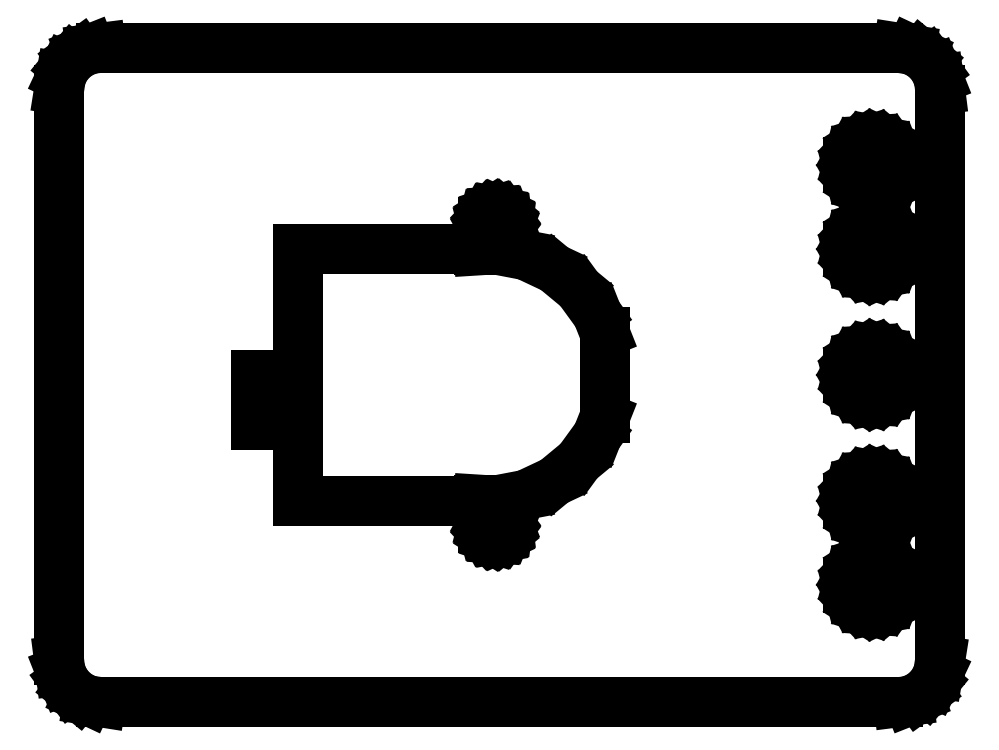
<metadata>
{"format":"dxf","ext":"dxf","renderer":"ezdxf+matplotlib","layout":"modelspace","background":"white","min_lineweight":24,"dpi":150}
</metadata>
<code>
0
SECTION
2
ENTITIES
0
LINE
8
0
10
14.24
20
-38.84
11
15.41
21
-38.38
0
LINE
8
0
10
15.41
20
-38.38
11
16.42
21
-37.64
0
LINE
8
0
10
16.42
20
-37.64
11
17.22
21
-36.68
0
LINE
8
0
10
17.22
20
-36.68
11
17.76
21
-35.55
0
LINE
8
0
10
17.76
20
-35.55
11
18
21
-34
0
LINE
8
0
10
18
20
-34
11
18
21
34
0
LINE
8
0
10
18
20
34
11
17.84
21
35.24
0
LINE
8
0
10
17.84
20
35.24
11
17.38
21
36.41
0
LINE
8
0
10
17.38
20
36.41
11
16.64
21
37.42
0
LINE
8
0
10
16.64
20
37.42
11
15.68
21
38.22
0
LINE
8
0
10
15.68
20
38.22
11
14.55
21
38.76
0
LINE
8
0
10
14.55
20
38.76
11
13
21
39
0
LINE
8
0
10
13
20
39
11
-82
21
39
0
LINE
8
0
10
-82
20
39
11
-83.24
21
38.84
0
LINE
8
0
10
-83.24
20
38.84
11
-84.41
21
38.38
0
LINE
8
0
10
-84.41
20
38.38
11
-85.42
21
37.64
0
LINE
8
0
10
-85.42
20
37.64
11
-86.22
21
36.68
0
LINE
8
0
10
-86.22
20
36.68
11
-86.76
21
35.55
0
LINE
8
0
10
-86.76
20
35.55
11
-87
21
34
0
LINE
8
0
10
-87
20
34
11
-87
21
-34
0
LINE
8
0
10
-87
20
-34
11
-86.84
21
-35.24
0
LINE
8
0
10
-86.84
20
-35.24
11
-86.38
21
-36.41
0
LINE
8
0
10
-86.38
20
-36.41
11
-85.64
21
-37.42
0
LINE
8
0
10
-85.64
20
-37.42
11
-84.68
21
-38.22
0
LINE
8
0
10
-84.68
20
-38.22
11
-83.55
21
-38.76
0
LINE
8
0
10
-83.55
20
-38.76
11
-82
21
-39
0
LINE
8
0
10
-82
20
-39
11
13
21
-39
0
LINE
8
0
10
13
20
-39
11
14.24
21
-38.84
0
LINE
8
0
10
9.438
20
22.05
11
8.723
21
22.29
0
LINE
8
0
10
8.723
20
22.29
11
8.088
21
22.69
0
LINE
8
0
10
8.088
20
22.69
11
7.573
21
23.24
0
LINE
8
0
10
7.573
20
23.24
11
7.211
21
23.9
0
LINE
8
0
10
7.211
20
23.9
11
7.024
21
24.62
0
LINE
8
0
10
7.024
20
24.62
11
7.024
21
25.38
0
LINE
8
0
10
7.024
20
25.38
11
7.211
21
26.1
0
LINE
8
0
10
7.211
20
26.1
11
7.573
21
26.76
0
LINE
8
0
10
7.573
20
26.76
11
8.088
21
27.31
0
LINE
8
0
10
8.088
20
27.31
11
8.723
21
27.71
0
LINE
8
0
10
8.723
20
27.71
11
9.438
21
27.95
0
LINE
8
0
10
9.438
20
27.95
11
10.19
21
27.99
0
LINE
8
0
10
10.19
20
27.99
11
10.93
21
27.85
0
LINE
8
0
10
10.93
20
27.85
11
11.61
21
27.53
0
LINE
8
0
10
11.61
20
27.53
11
12.19
21
27.05
0
LINE
8
0
10
12.19
20
27.05
11
12.63
21
26.45
0
LINE
8
0
10
12.63
20
26.45
11
12.91
21
25.75
0
LINE
8
0
10
12.91
20
25.75
11
13
21
25
0
LINE
8
0
10
13
20
25
11
12.91
21
24.25
0
LINE
8
0
10
12.91
20
24.25
11
12.63
21
23.55
0
LINE
8
0
10
12.63
20
23.55
11
12.19
21
22.95
0
LINE
8
0
10
12.19
20
22.95
11
11.61
21
22.47
0
LINE
8
0
10
11.61
20
22.47
11
10.93
21
22.15
0
LINE
8
0
10
10.93
20
22.15
11
10.19
21
22.01
0
LINE
8
0
10
10.19
20
22.01
11
9.438
21
22.05
0
LINE
8
0
10
-35.28
20
16.53
11
-35.64
21
16.64
0
LINE
8
0
10
-35.64
20
16.64
11
-35.96
21
16.84
0
LINE
8
0
10
-35.96
20
16.84
11
-36.21
21
17.12
0
LINE
8
0
10
-36.21
20
17.12
11
-36.39
21
17.45
0
LINE
8
0
10
-36.39
20
17.45
11
-36.49
21
17.81
0
LINE
8
0
10
-36.49
20
17.81
11
-36.49
21
18.19
0
LINE
8
0
10
-36.49
20
18.19
11
-36.39
21
18.55
0
LINE
8
0
10
-36.39
20
18.55
11
-36.21
21
18.88
0
LINE
8
0
10
-36.21
20
18.88
11
-35.96
21
19.16
0
LINE
8
0
10
-35.96
20
19.16
11
-35.64
21
19.36
0
LINE
8
0
10
-35.64
20
19.36
11
-35.28
21
19.47
0
LINE
8
0
10
-35.28
20
19.47
11
-34.91
21
19.5
0
LINE
8
0
10
-34.91
20
19.5
11
-34.54
21
19.43
0
LINE
8
0
10
-34.54
20
19.43
11
-34.2
21
19.27
0
LINE
8
0
10
-34.2
20
19.27
11
-33.91
21
19.03
0
LINE
8
0
10
-33.91
20
19.03
11
-33.69
21
18.72
0
LINE
8
0
10
-33.69
20
18.72
11
-33.55
21
18.37
0
LINE
8
0
10
-33.55
20
18.37
11
-33.5
21
18
0
LINE
8
0
10
-33.5
20
18
11
-33.55
21
17.63
0
LINE
8
0
10
-33.55
20
17.63
11
-33.69
21
17.28
0
LINE
8
0
10
-33.69
20
17.28
11
-33.91
21
16.97
0
LINE
8
0
10
-33.91
20
16.97
11
-34.2
21
16.73
0
LINE
8
0
10
-34.2
20
16.73
11
-34.54
21
16.57
0
LINE
8
0
10
-34.54
20
16.57
11
-34.91
21
16.5
0
LINE
8
0
10
-34.91
20
16.5
11
-35.28
21
16.53
0
LINE
8
0
10
9.438
20
12.05
11
8.723
21
12.29
0
LINE
8
0
10
8.723
20
12.29
11
8.088
21
12.69
0
LINE
8
0
10
8.088
20
12.69
11
7.573
21
13.24
0
LINE
8
0
10
7.573
20
13.24
11
7.211
21
13.9
0
LINE
8
0
10
7.211
20
13.9
11
7.024
21
14.62
0
LINE
8
0
10
7.024
20
14.62
11
7.024
21
15.38
0
LINE
8
0
10
7.024
20
15.38
11
7.211
21
16.1
0
LINE
8
0
10
7.211
20
16.1
11
7.573
21
16.76
0
LINE
8
0
10
7.573
20
16.76
11
8.088
21
17.31
0
LINE
8
0
10
8.088
20
17.31
11
8.723
21
17.71
0
LINE
8
0
10
8.723
20
17.71
11
9.438
21
17.95
0
LINE
8
0
10
9.438
20
17.95
11
10.19
21
17.99
0
LINE
8
0
10
10.19
20
17.99
11
10.93
21
17.85
0
LINE
8
0
10
10.93
20
17.85
11
11.61
21
17.53
0
LINE
8
0
10
11.61
20
17.53
11
12.19
21
17.05
0
LINE
8
0
10
12.19
20
17.05
11
12.63
21
16.45
0
LINE
8
0
10
12.63
20
16.45
11
12.91
21
15.75
0
LINE
8
0
10
12.91
20
15.75
11
13
21
15
0
LINE
8
0
10
13
20
15
11
12.91
21
14.25
0
LINE
8
0
10
12.91
20
14.25
11
12.63
21
13.55
0
LINE
8
0
10
12.63
20
13.55
11
12.19
21
12.95
0
LINE
8
0
10
12.19
20
12.95
11
11.61
21
12.47
0
LINE
8
0
10
11.61
20
12.47
11
10.93
21
12.15
0
LINE
8
0
10
10.93
20
12.15
11
10.19
21
12.01
0
LINE
8
0
10
10.19
20
12.01
11
9.438
21
12.05
0
LINE
8
0
10
-58.5
20
-15
11
-58.5
21
-6
0
LINE
8
0
10
-58.5
20
-6
11
-63.5
21
-6
0
LINE
8
0
10
-63.5
20
-6
11
-63.5
21
0
0
LINE
8
0
10
-63.5
20
0
11
-58.5
21
0
0
LINE
8
0
10
-58.5
20
0
11
-58.5
21
15
0
LINE
8
0
10
-58.5
20
15
11
-37
21
15
0
LINE
8
0
10
-37
20
15
11
-37
21
14.85
0
LINE
8
0
10
-37
20
14.85
11
-35.06
21
14.97
0
LINE
8
0
10
-35.06
20
14.97
11
-31.36
21
14.27
0
LINE
8
0
10
-31.36
20
14.27
11
-27.96
21
12.66
0
LINE
8
0
10
-27.96
20
12.66
11
-25.07
21
10.27
0
LINE
8
0
10
-25.07
20
10.27
11
-22.86
21
7.226
0
LINE
8
0
10
-22.86
20
7.226
11
-22
21
5.066
0
LINE
8
0
10
-22
20
5.066
11
-22
21
-5.066
0
LINE
8
0
10
-22
20
-5.066
11
-22.86
21
-7.226
0
LINE
8
0
10
-22.86
20
-7.226
11
-25.07
21
-10.27
0
LINE
8
0
10
-25.07
20
-10.27
11
-27.96
21
-12.66
0
LINE
8
0
10
-27.96
20
-12.66
11
-31.36
21
-14.27
0
LINE
8
0
10
-31.36
20
-14.27
11
-35.06
21
-14.97
0
LINE
8
0
10
-35.06
20
-14.97
11
-37
21
-14.85
0
LINE
8
0
10
-37
20
-14.85
11
-37
21
-15
0
LINE
8
0
10
-37
20
-15
11
-58.5
21
-15
0
LINE
8
0
10
9.438
20
-2.947
11
8.723
21
-2.714
0
LINE
8
0
10
8.723
20
-2.714
11
8.088
21
-2.312
0
LINE
8
0
10
8.088
20
-2.312
11
7.573
21
-1.763
0
LINE
8
0
10
7.573
20
-1.763
11
7.211
21
-1.104
0
LINE
8
0
10
7.211
20
-1.104
11
7.024
21
-0.376
0
LINE
8
0
10
7.024
20
-0.376
11
7.024
21
0.376
0
LINE
8
0
10
7.024
20
0.376
11
7.211
21
1.104
0
LINE
8
0
10
7.211
20
1.104
11
7.573
21
1.763
0
LINE
8
0
10
7.573
20
1.763
11
8.088
21
2.312
0
LINE
8
0
10
8.088
20
2.312
11
8.723
21
2.714
0
LINE
8
0
10
8.723
20
2.714
11
9.438
21
2.947
0
LINE
8
0
10
9.438
20
2.947
11
10.19
21
2.994
0
LINE
8
0
10
10.19
20
2.994
11
10.93
21
2.853
0
LINE
8
0
10
10.93
20
2.853
11
11.61
21
2.533
0
LINE
8
0
10
11.61
20
2.533
11
12.19
21
2.054
0
LINE
8
0
10
12.19
20
2.054
11
12.63
21
1.445
0
LINE
8
0
10
12.63
20
1.445
11
12.91
21
0.7461
0
LINE
8
0
10
12.91
20
0.7461
11
13
21
0
0
LINE
8
0
10
13
20
0
11
12.91
21
-0.7461
0
LINE
8
0
10
12.91
20
-0.7461
11
12.63
21
-1.445
0
LINE
8
0
10
12.63
20
-1.445
11
12.19
21
-2.054
0
LINE
8
0
10
12.19
20
-2.054
11
11.61
21
-2.533
0
LINE
8
0
10
11.61
20
-2.533
11
10.93
21
-2.853
0
LINE
8
0
10
10.93
20
-2.853
11
10.19
21
-2.994
0
LINE
8
0
10
10.19
20
-2.994
11
9.438
21
-2.947
0
LINE
8
0
10
9.438
20
-17.95
11
8.723
21
-17.71
0
LINE
8
0
10
8.723
20
-17.71
11
8.088
21
-17.31
0
LINE
8
0
10
8.088
20
-17.31
11
7.573
21
-16.76
0
LINE
8
0
10
7.573
20
-16.76
11
7.211
21
-16.1
0
LINE
8
0
10
7.211
20
-16.1
11
7.024
21
-15.38
0
LINE
8
0
10
7.024
20
-15.38
11
7.024
21
-14.62
0
LINE
8
0
10
7.024
20
-14.62
11
7.211
21
-13.9
0
LINE
8
0
10
7.211
20
-13.9
11
7.573
21
-13.24
0
LINE
8
0
10
7.573
20
-13.24
11
8.088
21
-12.69
0
LINE
8
0
10
8.088
20
-12.69
11
8.723
21
-12.29
0
LINE
8
0
10
8.723
20
-12.29
11
9.438
21
-12.05
0
LINE
8
0
10
9.438
20
-12.05
11
10.19
21
-12.01
0
LINE
8
0
10
10.19
20
-12.01
11
10.93
21
-12.15
0
LINE
8
0
10
10.93
20
-12.15
11
11.61
21
-12.47
0
LINE
8
0
10
11.61
20
-12.47
11
12.19
21
-12.95
0
LINE
8
0
10
12.19
20
-12.95
11
12.63
21
-13.55
0
LINE
8
0
10
12.63
20
-13.55
11
12.91
21
-14.25
0
LINE
8
0
10
12.91
20
-14.25
11
13
21
-15
0
LINE
8
0
10
13
20
-15
11
12.91
21
-15.75
0
LINE
8
0
10
12.91
20
-15.75
11
12.63
21
-16.45
0
LINE
8
0
10
12.63
20
-16.45
11
12.19
21
-17.05
0
LINE
8
0
10
12.19
20
-17.05
11
11.61
21
-17.53
0
LINE
8
0
10
11.61
20
-17.53
11
10.93
21
-17.85
0
LINE
8
0
10
10.93
20
-17.85
11
10.19
21
-17.99
0
LINE
8
0
10
10.19
20
-17.99
11
9.438
21
-17.95
0
LINE
8
0
10
-35.28
20
-19.47
11
-35.64
21
-19.36
0
LINE
8
0
10
-35.64
20
-19.36
11
-35.96
21
-19.16
0
LINE
8
0
10
-35.96
20
-19.16
11
-36.21
21
-18.88
0
LINE
8
0
10
-36.21
20
-18.88
11
-36.39
21
-18.55
0
LINE
8
0
10
-36.39
20
-18.55
11
-36.49
21
-18.19
0
LINE
8
0
10
-36.49
20
-18.19
11
-36.49
21
-17.81
0
LINE
8
0
10
-36.49
20
-17.81
11
-36.39
21
-17.45
0
LINE
8
0
10
-36.39
20
-17.45
11
-36.21
21
-17.12
0
LINE
8
0
10
-36.21
20
-17.12
11
-35.96
21
-16.84
0
LINE
8
0
10
-35.96
20
-16.84
11
-35.64
21
-16.64
0
LINE
8
0
10
-35.64
20
-16.64
11
-35.28
21
-16.53
0
LINE
8
0
10
-35.28
20
-16.53
11
-34.91
21
-16.5
0
LINE
8
0
10
-34.91
20
-16.5
11
-34.54
21
-16.57
0
LINE
8
0
10
-34.54
20
-16.57
11
-34.2
21
-16.73
0
LINE
8
0
10
-34.2
20
-16.73
11
-33.91
21
-16.97
0
LINE
8
0
10
-33.91
20
-16.97
11
-33.69
21
-17.28
0
LINE
8
0
10
-33.69
20
-17.28
11
-33.55
21
-17.63
0
LINE
8
0
10
-33.55
20
-17.63
11
-33.5
21
-18
0
LINE
8
0
10
-33.5
20
-18
11
-33.55
21
-18.37
0
LINE
8
0
10
-33.55
20
-18.37
11
-33.69
21
-18.72
0
LINE
8
0
10
-33.69
20
-18.72
11
-33.91
21
-19.03
0
LINE
8
0
10
-33.91
20
-19.03
11
-34.2
21
-19.27
0
LINE
8
0
10
-34.2
20
-19.27
11
-34.54
21
-19.43
0
LINE
8
0
10
-34.54
20
-19.43
11
-34.91
21
-19.5
0
LINE
8
0
10
-34.91
20
-19.5
11
-35.28
21
-19.47
0
LINE
8
0
10
9.438
20
-27.95
11
8.723
21
-27.71
0
LINE
8
0
10
8.723
20
-27.71
11
8.088
21
-27.31
0
LINE
8
0
10
8.088
20
-27.31
11
7.573
21
-26.76
0
LINE
8
0
10
7.573
20
-26.76
11
7.211
21
-26.1
0
LINE
8
0
10
7.211
20
-26.1
11
7.024
21
-25.38
0
LINE
8
0
10
7.024
20
-25.38
11
7.024
21
-24.62
0
LINE
8
0
10
7.024
20
-24.62
11
7.211
21
-23.9
0
LINE
8
0
10
7.211
20
-23.9
11
7.573
21
-23.24
0
LINE
8
0
10
7.573
20
-23.24
11
8.088
21
-22.69
0
LINE
8
0
10
8.088
20
-22.69
11
8.723
21
-22.29
0
LINE
8
0
10
8.723
20
-22.29
11
9.438
21
-22.05
0
LINE
8
0
10
9.438
20
-22.05
11
10.19
21
-22.01
0
LINE
8
0
10
10.19
20
-22.01
11
10.93
21
-22.15
0
LINE
8
0
10
10.93
20
-22.15
11
11.61
21
-22.47
0
LINE
8
0
10
11.61
20
-22.47
11
12.19
21
-22.95
0
LINE
8
0
10
12.19
20
-22.95
11
12.63
21
-23.55
0
LINE
8
0
10
12.63
20
-23.55
11
12.91
21
-24.25
0
LINE
8
0
10
12.91
20
-24.25
11
13
21
-25
0
LINE
8
0
10
13
20
-25
11
12.91
21
-25.75
0
LINE
8
0
10
12.91
20
-25.75
11
12.63
21
-26.45
0
LINE
8
0
10
12.63
20
-26.45
11
12.19
21
-27.05
0
LINE
8
0
10
12.19
20
-27.05
11
11.61
21
-27.53
0
LINE
8
0
10
11.61
20
-27.53
11
10.93
21
-27.85
0
LINE
8
0
10
10.93
20
-27.85
11
10.19
21
-27.99
0
LINE
8
0
10
10.19
20
-27.99
11
9.438
21
-27.95
0
ENDSEC
0
EOF

</code>
